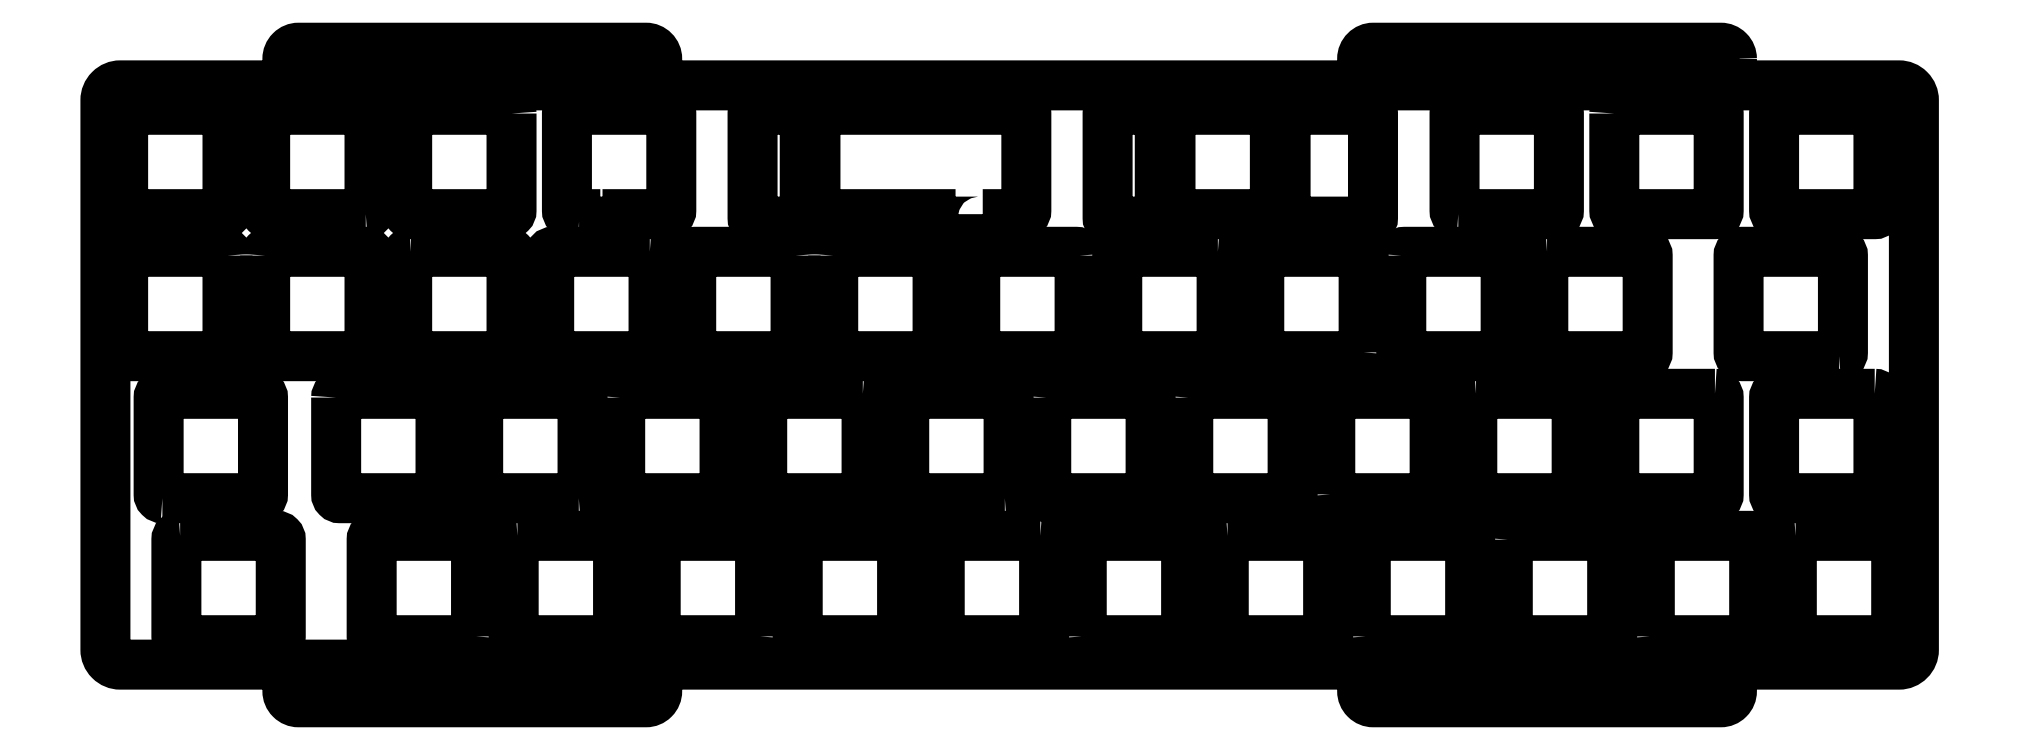
<metadata>
{"format":"dxf","ext":"dxf","renderer":"ezdxf+matplotlib","layout":"modelspace","background":"white","min_lineweight":24,"dpi":150}
</metadata>
<code>
0
SECTION
2
ENTITIES
0
LWPOLYLINE
8
0
90
4
70
1
43
0
10
-27.36
20
80.6
42
-1
10
-27.36
20
79.6
10
-71.36
20
79.6
42
-1
10
-71.36
20
80.6
0
LWPOLYLINE
8
0
90
4
70
1
43
0
10
-71.36
20
-3.4
10
-27.36
20
-3.4
42
-1
10
-27.36
20
-4.4
10
-71.36
20
-4.4
42
-1
0
LWPOLYLINE
8
0
90
56
70
1
43
0
10
-24.56
20
80.5
42
0.4142
10
-26.06
20
82
10
-72.66
20
82
42
0.4142
10
-74.16
20
80.5
10
-74.16
20
79.45
42
0.4142
10
-72.66
20
77.95
10
-51.36
20
77.95
42
-1
10
-51.36
20
76.95
10
-191.5
20
76.95
42
-1
10
-191.5
20
77.95
10
-170.2
20
77.95
42
0.4142
10
-168.7
20
79.45
10
-168.7
20
80.5
42
0.4142
10
-170.2
20
82
10
-216.8
20
82
42
0.4142
10
-218.3
20
80.5
10
-218.3
20
79.45
42
0.4142
10
-216.8
20
77.95
10
-195.5
20
77.95
42
-1
10
-195.5
20
76.95
10
-240.7
20
76.95
42
0.4142
10
-242.7
20
74.95
10
-242.7
20
1.25
42
0.4142
10
-240.7
20
-0.75
10
-195.5
20
-0.75
42
-1
10
-195.5
20
-1.75
10
-216.8
20
-1.75
42
0.4142
10
-218.3
20
-3.25
10
-218.3
20
-4.3
42
0.4142
10
-216.8
20
-5.8
10
-170.2
20
-5.8
42
0.4142
10
-168.7
20
-4.3
10
-168.7
20
-3.25
42
0.4142
10
-170.2
20
-1.75
10
-191.5
20
-1.75
42
-1
10
-191.5
20
-0.75
10
-51.36
20
-0.75
42
-1
10
-51.36
20
-1.75
10
-72.66
20
-1.75
42
0.4142
10
-74.16
20
-3.25
10
-74.16
20
-4.3
42
0.4142
10
-72.66
20
-5.8
10
-26.06
20
-5.8
42
0.4142
10
-24.56
20
-4.3
10
-24.56
20
-3.25
42
0.4142
10
-26.06
20
-1.75
10
-47.36
20
-1.75
42
-1
10
-47.36
20
-0.75
10
-2.15
20
-0.75
42
0.4142
10
-0.15
20
1.25
10
-0.15
20
74.95
42
0.4142
10
-2.15
20
76.95
10
-47.36
20
76.95
42
-1
10
-47.36
20
77.95
10
-26.06
20
77.95
42
0.4142
10
-24.56
20
79.45
0
LWPOLYLINE
8
0
90
4
70
1
43
0
10
-215.5
20
-4.4
42
-1
10
-215.5
20
-3.4
10
-171.5
20
-3.4
42
-1
10
-171.5
20
-4.4
0
LWPOLYLINE
8
0
90
4
70
1
43
0
10
-171.5
20
80.6
42
-1
10
-171.5
20
79.6
10
-215.5
20
79.6
42
-1
10
-215.5
20
80.6
0
LWPOLYLINE
8
0
90
8
70
1
43
0
10
-112.1
20
54.13
42
0.4142
10
-112.6
20
54.63
10
-125.6
20
54.62
42
0.4142
10
-126.1
20
54.13
10
-126.1
20
41.12
42
0.4142
10
-125.6
20
40.62
10
-112.6
20
40.62
42
0.4142
10
-112.1
20
41.12
0
LWPOLYLINE
8
0
90
18
70
1
43
0
10
-125.1
20
59.68
10
-119.7
20
59.67
42
0.4142
10
-119.2
20
60.17
10
-119.2
20
73.17
42
0.4142
10
-119.7
20
73.68
10
-125.6
20
73.67
10
-131.6
20
73.67
10
-134
20
73.67
10
-147
20
73.67
42
0.4142
10
-147.5
20
73.17
10
-147.5
20
60.17
42
0.4142
10
-147
20
59.68
10
-134
20
59.68
10
-132.1
20
59.68
10
-132.1
20
59.18
42
0.4142
10
-131.6
20
58.67
10
-125.6
20
58.67
42
0.4142
10
-125.1
20
59.18
0
LWPOLYLINE
8
0
90
8
70
1
43
0
10
-99.87
20
60.17
42
0.4142
10
-99.37
20
59.67
10
-86.37
20
59.68
42
0.4142
10
-85.87
20
60.17
10
-85.87
20
73.17
42
0.4142
10
-86.37
20
73.68
10
-99.37
20
73.67
42
0.4142
10
-99.87
20
73.17
0
LWPOLYLINE
8
0
90
8
70
1
43
0
10
-101.3
20
73.17
42
0.4142
10
-101.8
20
73.68
10
-107.8
20
73.67
42
0.4142
10
-108.3
20
73.17
10
-108.3
20
59.17
42
0.4142
10
-107.8
20
58.67
10
-101.8
20
58.67
42
0.4142
10
-101.3
20
59.17
0
LWPOLYLINE
8
0
90
8
70
1
43
0
10
-148.9
20
59.18
10
-148.9
20
73.17
42
0.4142
10
-149.4
20
73.68
10
-155.4
20
73.67
42
0.4142
10
-155.9
20
73.17
10
-155.9
20
59.18
42
0.4142
10
-155.4
20
58.67
10
-149.4
20
58.67
42
0.4142
0
LWPOLYLINE
8
0
90
8
70
1
43
0
10
-145.1
20
54.13
10
-145.1
20
41.12
42
0.4142
10
-144.6
20
40.62
10
-131.6
20
40.62
42
0.4142
10
-131.1
20
41.12
10
-131.1
20
54.13
42
0.4142
10
-131.6
20
54.63
10
-144.6
20
54.62
42
0.4142
0
LWPOLYLINE
8
0
90
8
70
1
43
0
10
-150.2
20
54.13
42
0.4142
10
-150.7
20
54.63
10
-163.7
20
54.62
42
0.4142
10
-164.2
20
54.13
10
-164.2
20
41.12
42
0.4142
10
-163.7
20
40.62
10
-150.7
20
40.62
42
0.4142
10
-150.2
20
41.12
0
LWPOLYLINE
8
0
90
8
70
1
43
0
10
-93.51
20
54.63
10
-106.5
20
54.62
42
0.4142
10
-107
20
54.13
10
-107
20
41.12
42
0.4142
10
-106.5
20
40.62
10
-93.51
20
40.62
42
0.4142
10
-93.01
20
41.12
10
-93.01
20
54.13
42
0.4142
0
LWPOLYLINE
8
0
90
12
70
1
43
0
10
-77.93
20
58.67
10
-73.21
20
58.67
42
0.4142
10
-72.71
20
59.17
10
-72.71
20
73.17
42
0.4142
10
-73.21
20
73.67
10
-77.93
20
73.67
10
-79.21
20
73.67
10
-83.93
20
73.67
42
0.4142
10
-84.43
20
73.17
10
-84.43
20
59.17
42
0.4142
10
-83.93
20
58.67
10
-79.21
20
58.67
0
LWPOLYLINE
8
0
90
8
70
1
43
0
10
-73.96
20
41.12
10
-73.96
20
54.13
42
0.4142
10
-74.46
20
54.62
10
-87.46
20
54.63
42
0.4142
10
-87.96
20
54.13
10
-87.96
20
41.12
42
0.4142
10
-87.46
20
40.62
10
-74.46
20
40.62
42
0.4142
0
LWPOLYLINE
8
0
90
8
70
1
43
0
10
-169.7
20
54.63
10
-182.7
20
54.62
42
0.4142
10
-183.2
20
54.13
10
-183.2
20
41.13
42
0.4142
10
-182.7
20
40.62
10
-169.7
20
40.62
42
0.4142
10
-169.2
20
41.12
10
-169.2
20
54.13
42
0.4142
0
LWPOLYLINE
8
0
90
8
70
1
43
0
10
-207.8
20
59.68
42
0.4142
10
-207.3
20
60.18
10
-207.3
20
73.17
42
0.4142
10
-207.8
20
73.68
10
-220.8
20
73.68
42
0.4142
10
-221.3
20
73.17
10
-221.3
20
60.18
42
0.4142
10
-220.8
20
59.68
0
LWPOLYLINE
8
0
90
16
70
1
43
0
10
-179.2
20
58.67
10
-173.2
20
58.67
42
0.4142
10
-172.7
20
59.18
10
-172.7
20
59.68
10
-167.3
20
59.68
42
0.4142
10
-166.8
20
60.17
10
-166.8
20
73.17
42
0.4142
10
-167.3
20
73.68
10
-173.2
20
73.67
10
-179.2
20
73.67
10
-180.3
20
73.68
42
0.4142
10
-180.8
20
73.17
10
-180.8
20
60.17
42
0.4142
10
-180.3
20
59.68
10
-179.7
20
59.68
10
-179.7
20
59.18
42
0.4142
0
LWPOLYLINE
8
0
90
8
70
1
43
0
10
-188.3
20
73.17
42
0.4142
10
-188.8
20
73.68
10
-201.8
20
73.68
42
0.4142
10
-202.3
20
73.17
10
-202.3
20
60.18
42
0.4142
10
-201.8
20
59.68
10
-188.8
20
59.68
42
0.4142
10
-188.3
20
60.18
0
LWPOLYLINE
8
0
90
8
70
1
43
0
10
-201.8
20
54.62
42
0.4142
10
-202.3
20
54.13
10
-202.3
20
41.13
42
0.4142
10
-201.8
20
40.62
10
-188.8
20
40.63
42
0.4142
10
-188.3
20
41.13
10
-188.3
20
54.13
42
0.4142
10
-188.8
20
54.63
0
LWPOLYLINE
8
0
90
8
70
1
43
0
10
-68.91
20
54.13
10
-68.91
20
41.12
42
0.4142
10
-68.41
20
40.62
10
-55.41
20
40.62
42
0.4142
10
-54.91
20
41.12
10
-54.91
20
54.13
42
0.4142
10
-55.41
20
54.62
10
-68.41
20
54.63
42
0.4142
0
LWPOLYLINE
8
0
90
8
70
1
43
0
10
-122.1
20
21.58
42
0.4142
10
-121.6
20
22.07
10
-121.6
20
35.08
42
0.4142
10
-122.1
20
35.58
10
-135.1
20
35.58
42
0.4142
10
-135.6
20
35.08
10
-135.6
20
22.07
42
0.4142
10
-135.1
20
21.57
0
LWPOLYLINE
8
0
90
8
70
1
43
0
10
-61.27
20
59.67
10
-48.27
20
59.68
42
0.4142
10
-47.77
20
60.17
10
-47.77
20
73.17
42
0.4142
10
-48.27
20
73.67
10
-61.27
20
73.67
42
0.4142
10
-61.77
20
73.17
10
-61.77
20
60.17
42
0.4142
0
LWPOLYLINE
8
0
90
8
70
1
43
0
10
-226.4
20
54.13
42
0.4142
10
-226.9
20
54.63
10
-239.9
20
54.62
42
0.4142
10
-240.4
20
54.13
10
-240.4
20
41.13
42
0.4142
10
-239.9
20
40.62
10
-226.9
20
40.62
42
0.4142
10
-226.4
20
41.13
0
LWPOLYLINE
8
0
90
8
70
1
43
0
10
-240.4
20
60.18
42
0.4142
10
-239.9
20
59.68
10
-226.9
20
59.68
42
0.4142
10
-226.4
20
60.18
10
-226.4
20
73.17
42
0.4142
10
-226.9
20
73.68
10
-239.9
20
73.68
42
0.4142
10
-240.4
20
73.17
0
LWPOLYLINE
8
0
90
8
70
1
43
0
10
-116.5
20
35.08
10
-116.5
20
22.07
42
0.4142
10
-116
20
21.57
10
-103
20
21.58
42
0.4142
10
-102.5
20
22.07
10
-102.5
20
35.08
42
0.4142
10
-103
20
35.58
10
-116
20
35.57
42
0.4142
0
LWPOLYLINE
8
0
90
8
70
1
43
0
10
-117.3
20
16.52
10
-130.3
20
16.52
42
0.4142
10
-130.8
20
16.02
10
-130.8
20
3.025
42
0.4142
10
-130.3
20
2.525
10
-117.3
20
2.525
42
0.4142
10
-116.8
20
3.025
10
-116.8
20
16.02
42
0.4142
0
LWPOLYLINE
8
0
90
8
70
1
43
0
10
-49.36
20
54.62
42
0.4142
10
-49.86
20
54.13
10
-49.86
20
41.12
42
0.4142
10
-49.36
20
40.62
10
-36.36
20
40.62
42
0.4142
10
-35.86
20
41.12
10
-35.86
20
54.12
42
0.4142
10
-36.36
20
54.62
0
LWPOLYLINE
8
0
90
8
70
1
43
0
10
-136.4
20
2.525
42
0.4142
10
-135.9
20
3.025
10
-135.9
20
16.02
42
0.4142
10
-136.4
20
16.52
10
-149.4
20
16.52
42
0.4142
10
-149.9
20
16.02
10
-149.9
20
3.025
42
0.4142
10
-149.4
20
2.525
0
LWPOLYLINE
8
0
90
8
70
1
43
0
10
-97.49
20
35.08
10
-97.49
20
22.07
42
0.4142
10
-96.99
20
21.57
10
-83.99
20
21.58
42
0.4142
10
-83.49
20
22.07
10
-83.49
20
35.08
42
0.4142
10
-83.99
20
35.58
10
-96.99
20
35.58
42
0.4142
0
LWPOLYLINE
8
0
90
8
70
1
43
0
10
-111.8
20
3.025
42
0.4142
10
-111.3
20
2.525
10
-98.28
20
2.525
42
0.4142
10
-97.78
20
3.025
10
-97.78
20
16.02
42
0.4142
10
-98.28
20
16.52
10
-111.3
20
16.52
42
0.4142
10
-111.8
20
16.02
0
LWPOLYLINE
8
0
90
8
70
1
43
0
10
-26.84
20
35.57
10
-39.84
20
35.58
42
0.4142
10
-40.34
20
35.07
10
-40.34
20
22.07
42
0.4142
10
-39.84
20
21.57
10
-26.84
20
21.57
42
0.4142
10
-26.34
20
22.07
10
-26.34
20
35.07
42
0.4142
0
LWPOLYLINE
8
0
90
8
70
1
43
0
10
-40.34
20
73.17
10
-40.34
20
60.17
42
0.4142
10
-39.84
20
59.67
10
-26.84
20
59.67
42
0.4142
10
-26.34
20
60.17
10
-26.34
20
73.17
42
0.4142
10
-26.84
20
73.67
10
-39.84
20
73.67
42
0.4142
0
LWPOLYLINE
8
0
90
8
70
1
43
0
10
-221.3
20
54.13
10
-221.3
20
41.13
42
0.4142
10
-220.8
20
40.62
10
-207.8
20
40.62
42
0.4142
10
-207.3
20
41.13
10
-207.3
20
54.13
42
0.4142
10
-207.8
20
54.63
10
-220.8
20
54.62
42
0.4142
0
LWPOLYLINE
8
0
90
8
70
1
43
0
10
-141.1
20
35.58
10
-154.1
20
35.58
42
0.4142
10
-154.6
20
35.08
10
-154.6
20
22.07
42
0.4142
10
-154.1
20
21.57
10
-141.1
20
21.58
42
0.4142
10
-140.6
20
22.07
10
-140.6
20
35.08
42
0.4142
0
LWPOLYLINE
8
0
90
8
70
1
43
0
10
-58.89
20
35.58
42
0.4142
10
-59.39
20
35.08
10
-59.39
20
22.07
42
0.4142
10
-58.89
20
21.57
10
-45.89
20
21.57
42
0.4142
10
-45.39
20
22.07
10
-45.39
20
35.07
42
0.4142
10
-45.89
20
35.57
0
LWPOLYLINE
8
0
90
8
70
1
43
0
10
-179.2
20
21.58
42
0.4142
10
-178.7
20
22.07
10
-178.7
20
35.08
42
0.4142
10
-179.2
20
35.58
10
-192.2
20
35.58
42
0.4142
10
-192.7
20
35.08
10
-192.7
20
22.07
42
0.4142
10
-192.2
20
21.57
0
LWPOLYLINE
8
0
90
8
70
1
43
0
10
-35.58
20
3.025
42
0.4142
10
-35.08
20
2.525
10
-22.08
20
2.525
42
0.4142
10
-21.58
20
3.025
10
-21.58
20
16.02
42
0.4142
10
-22.08
20
16.52
10
-35.08
20
16.52
42
0.4142
10
-35.58
20
16.02
0
LWPOLYLINE
8
0
90
8
70
1
43
0
10
-193
20
3.025
10
-193
20
16.03
42
0.4142
10
-193.5
20
16.53
10
-206.5
20
16.52
42
0.4142
10
-207
20
16.03
10
-207
20
3.025
42
0.4142
10
-206.5
20
2.525
10
-193.5
20
2.525
42
0.4142
0
LWPOLYLINE
8
0
90
8
70
1
43
0
10
-235.1
20
21.58
10
-222.1
20
21.58
42
0.4142
10
-221.6
20
22.08
10
-221.6
20
35.08
42
0.4142
10
-222.1
20
35.58
10
-235.1
20
35.58
42
0.4142
10
-235.6
20
35.08
10
-235.6
20
22.08
42
0.4142
0
LWPOLYLINE
8
0
90
8
70
1
43
0
10
-5.406
20
35.57
10
-18.41
20
35.58
42
0.4142
10
-18.91
20
35.07
10
-18.91
20
22.07
42
0.4142
10
-18.41
20
21.57
10
-5.406
20
21.58
42
0.4142
10
-4.906
20
22.07
10
-4.906
20
35.07
42
0.4142
0
LWPOLYLINE
8
0
90
8
70
1
43
0
10
-18.41
20
73.67
42
0.4142
10
-18.91
20
73.17
10
-18.91
20
60.17
42
0.4142
10
-18.41
20
59.67
10
-5.406
20
59.67
42
0.4142
10
-4.906
20
60.17
10
-4.906
20
73.17
42
0.4142
10
-5.406
20
73.67
0
LWPOLYLINE
8
0
90
8
70
1
43
0
10
-187.5
20
16.53
42
0.4142
10
-188
20
16.03
10
-188
20
3.025
42
0.4142
10
-187.5
20
2.525
10
-174.5
20
2.525
42
0.4142
10
-174
20
3.025
10
-174
20
16.03
42
0.4142
10
-174.5
20
16.53
0
LWPOLYLINE
8
0
90
8
70
1
43
0
10
-154.9
20
3.025
10
-154.9
20
16.03
42
0.4142
10
-155.4
20
16.53
10
-168.4
20
16.52
42
0.4142
10
-168.9
20
16.03
10
-168.9
20
3.025
42
0.4142
10
-168.4
20
2.525
10
-155.4
20
2.525
42
0.4142
0
LWPOLYLINE
8
0
90
8
70
1
43
0
10
-211.8
20
35.08
10
-211.8
20
22.08
42
0.4142
10
-211.3
20
21.58
10
-198.3
20
21.57
42
0.4142
10
-197.8
20
22.07
10
-197.8
20
35.08
42
0.4142
10
-198.3
20
35.58
10
-211.3
20
35.58
42
0.4142
0
LWPOLYLINE
8
0
90
8
70
1
43
0
10
-73.68
20
3.025
42
0.4142
10
-73.18
20
2.525
10
-60.18
20
2.525
42
0.4142
10
-59.68
20
3.025
10
-59.68
20
16.02
42
0.4142
10
-60.18
20
16.52
10
-73.18
20
16.52
42
0.4142
10
-73.68
20
16.02
0
LWPOLYLINE
8
0
90
8
70
1
43
0
10
-232.7
20
16.53
42
0.4142
10
-233.2
20
16.03
10
-233.2
20
3.025
42
0.4142
10
-232.7
20
2.525
10
-219.7
20
2.525
42
0.4142
10
-219.2
20
3.025
10
-219.2
20
16.03
42
0.4142
10
-219.7
20
16.53
0
LWPOLYLINE
8
0
90
8
70
1
43
0
10
-10.17
20
40.62
42
0.4142
10
-9.669
20
41.12
10
-9.669
20
54.12
42
0.4142
10
-10.17
20
54.62
10
-23.17
20
54.63
42
0.4142
10
-23.67
20
54.12
10
-23.67
20
41.12
42
0.4142
10
-23.17
20
40.62
0
LWPOLYLINE
8
0
90
8
70
1
43
0
10
-92.23
20
16.52
42
0.4142
10
-92.73
20
16.02
10
-92.73
20
3.025
42
0.4142
10
-92.23
20
2.525
10
-79.22
20
2.525
42
0.4142
10
-78.73
20
3.025
10
-78.73
20
16.02
42
0.4142
10
-79.23
20
16.52
0
LWPOLYLINE
8
0
90
8
70
1
43
0
10
-78.44
20
22.07
42
0.4142
10
-77.94
20
21.57
10
-64.94
20
21.57
42
0.4142
10
-64.44
20
22.07
10
-64.44
20
35.08
42
0.4142
10
-64.94
20
35.58
10
-77.94
20
35.58
42
0.4142
10
-78.44
20
35.08
0
LWPOLYLINE
8
0
90
8
70
1
43
0
10
-173.7
20
35.08
10
-173.7
20
22.07
42
0.4142
10
-173.2
20
21.57
10
-160.2
20
21.58
42
0.4142
10
-159.7
20
22.07
10
-159.7
20
35.08
42
0.4142
10
-160.2
20
35.58
10
-173.2
20
35.58
42
0.4142
0
LWPOLYLINE
8
0
90
8
70
1
43
0
10
-54.63
20
16.02
10
-54.63
20
3.025
42
0.4142
10
-54.13
20
2.525
10
-41.13
20
2.525
42
0.4142
10
-40.63
20
3.025
10
-40.63
20
16.02
42
0.4142
10
-41.13
20
16.52
10
-54.13
20
16.53
42
0.4142
0
LWPOLYLINE
8
0
90
8
70
1
43
0
10
-16.03
20
16.52
42
0.4142
10
-16.53
20
16.02
10
-16.53
20
3.025
42
0.4142
10
-16.03
20
2.525
10
-3.025
20
2.525
42
0.4142
10
-2.525
20
3.025
10
-2.525
20
16.02
42
0.4142
10
-3.025
20
16.52
0
ENDSEC
0
EOF

</code>
